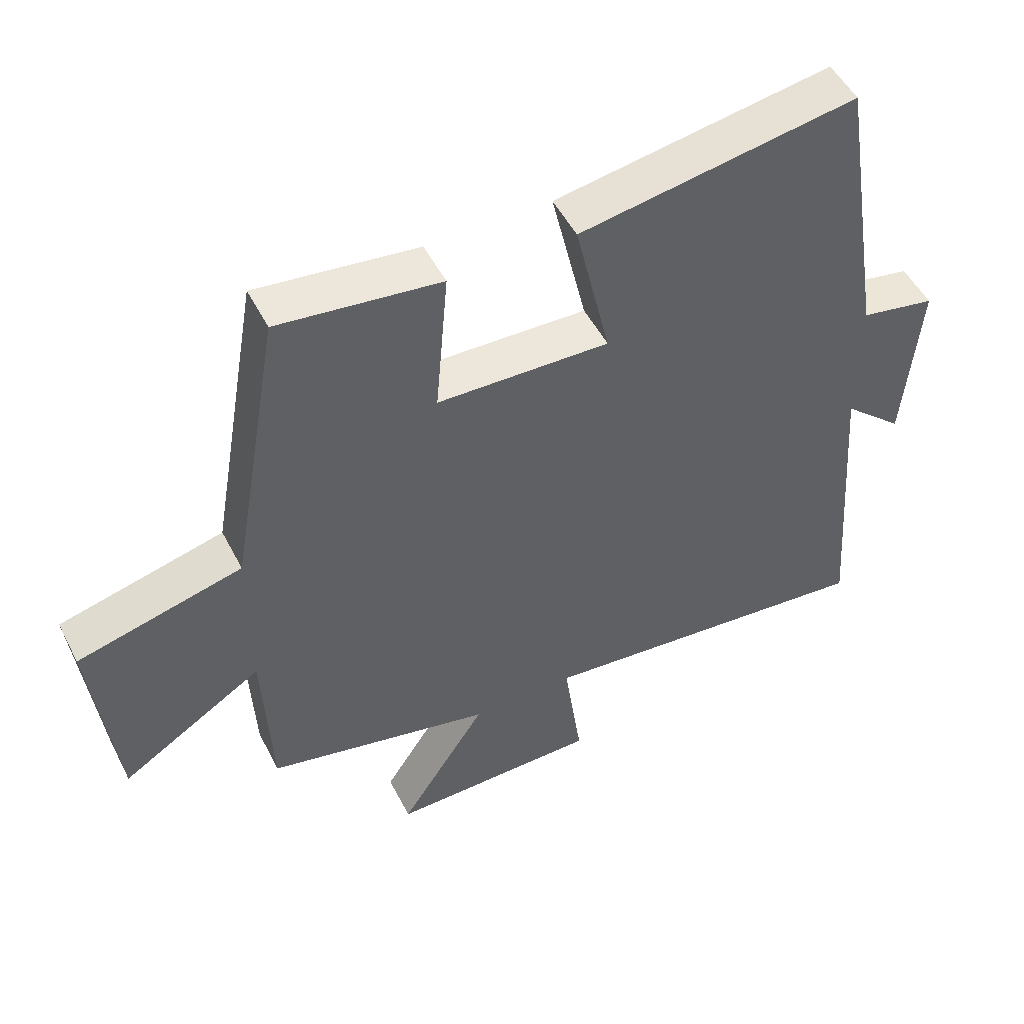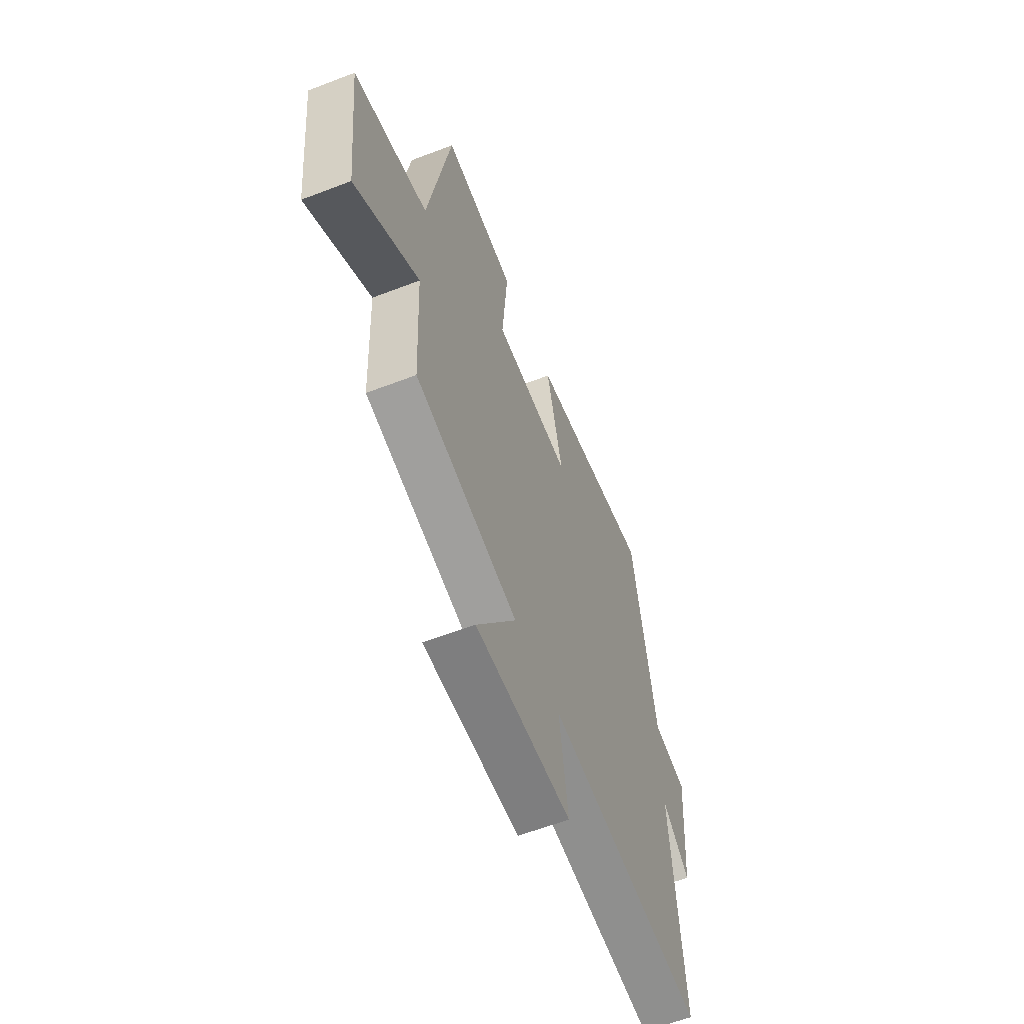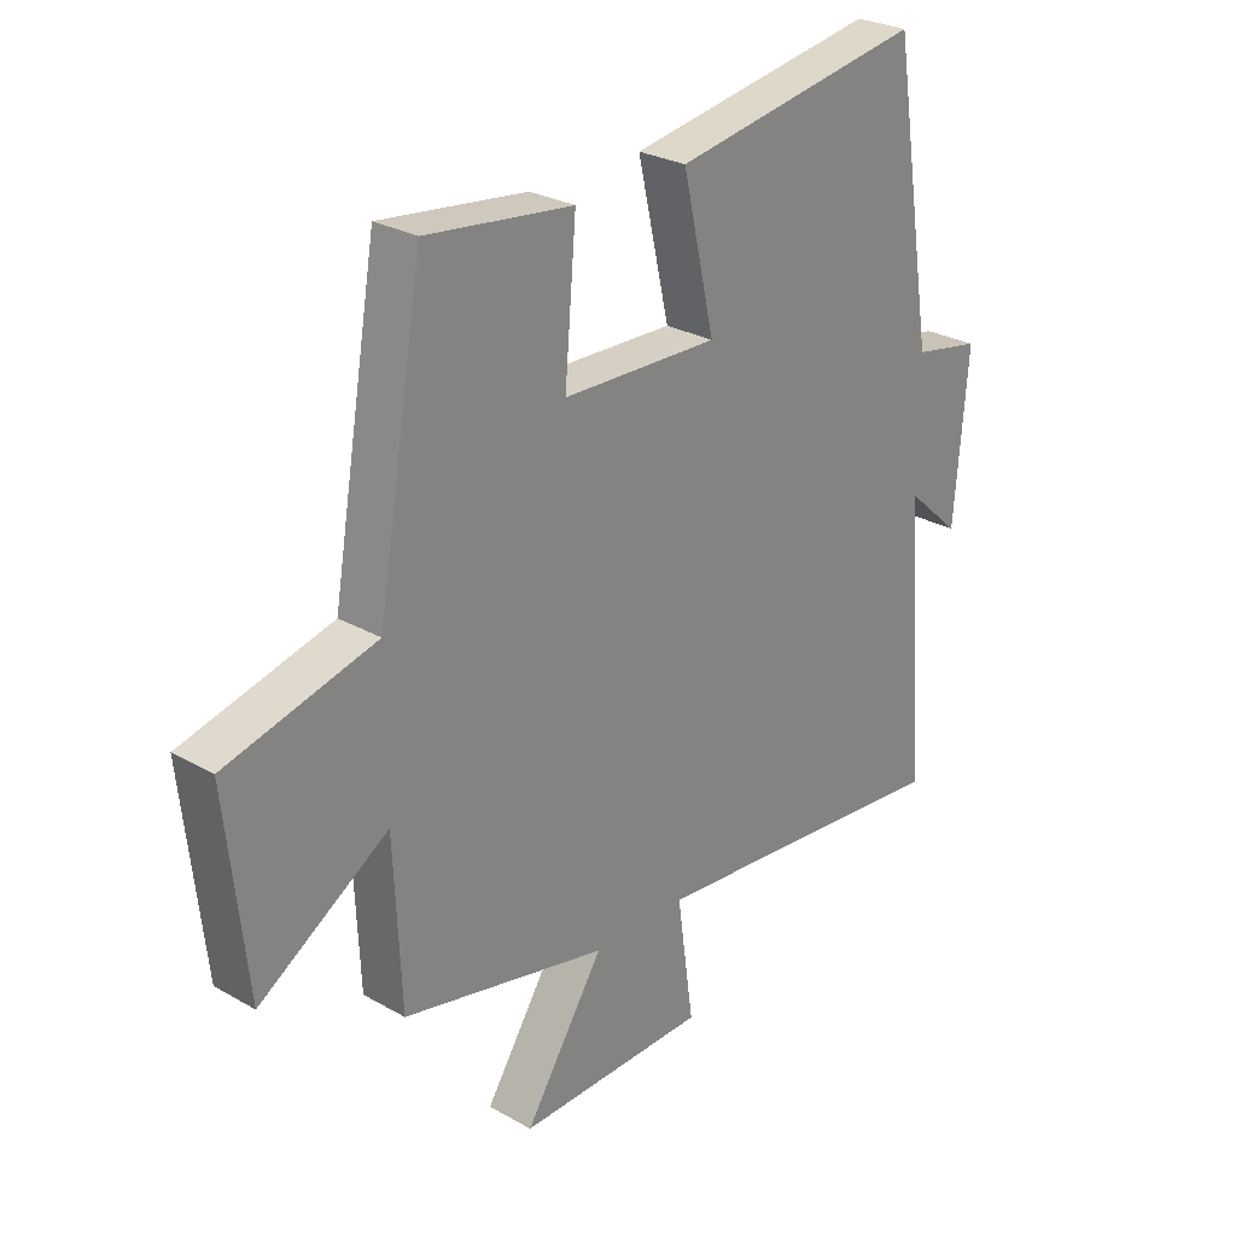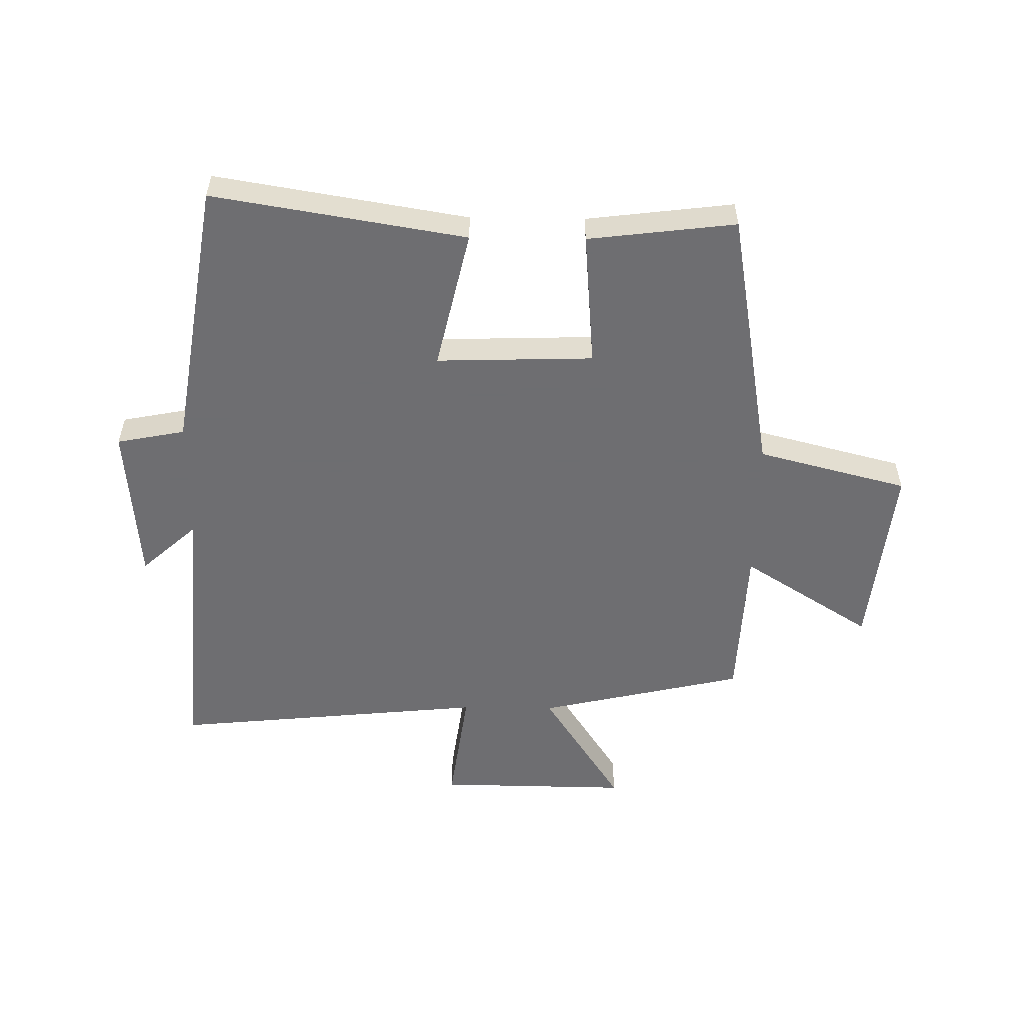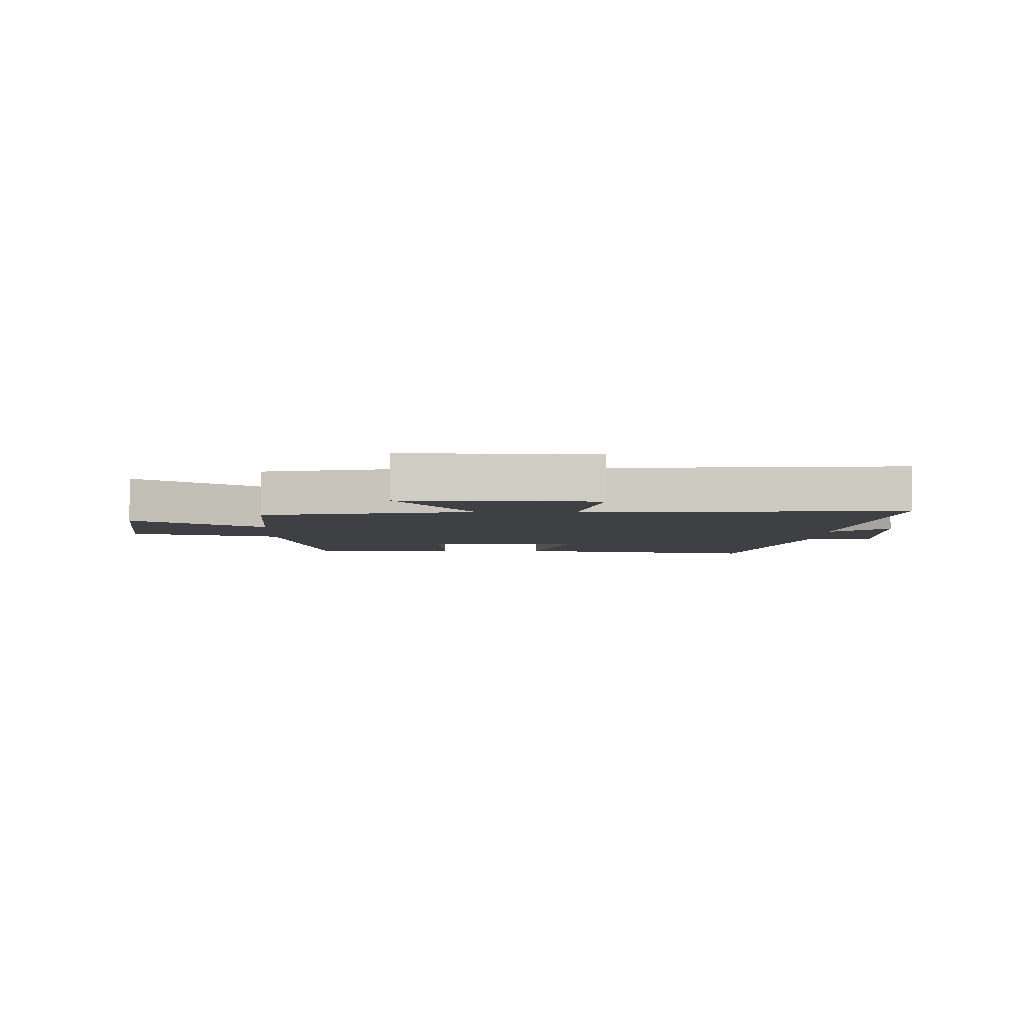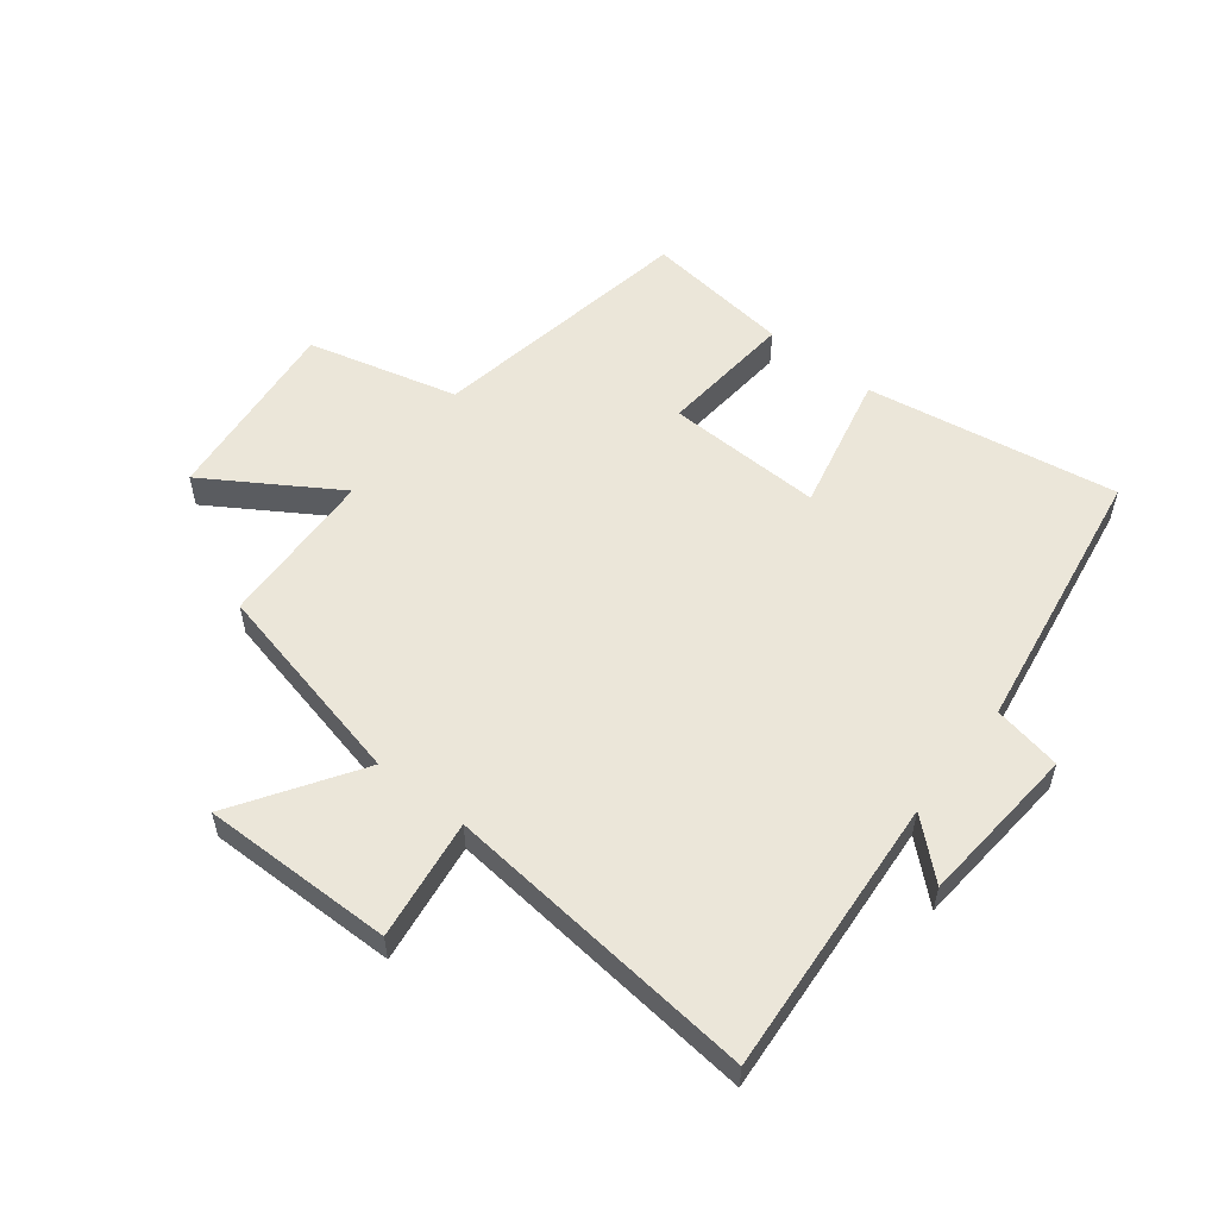
<metadata>
{"format":"obj","ext":"obj","renderer":"f3d","projection":"perspective","resolution":1024,"background":"white","views":[{"elev":50.9,"azim":153.4,"up":"+Z"},{"elev":-60.2,"azim":111.5,"up":"+Z"},{"elev":27.2,"azim":131.3,"up":"+Z"},{"elev":-54.4,"azim":-0.8,"up":"+Y"},{"elev":-4.6,"azim":177.3,"up":"+Y"},{"elev":55.4,"azim":-141.8,"up":"+Y"}]}
</metadata>
<code>
v -0.427 0.07 0.569
v -0.009 0.07 0.5
v -0.062 0.07 0.268
v 0.198 0.07 0.276
v 0.179 0.07 0.5
v 0.423 0.07 0.53
v 0.5 0.07 0.087
v 0.749 0.07 0.023
v 0.715 0.07 -0.293
v 0.5 0.07 -0.157
v 0.488 0.07 -0.422
v 0.145 0.07 -0.5
v 0.277 0.07 -0.704
v -0.041 0.07 -0.7
v -0.013 0.07 -0.5
v -0.535 0.07 -0.552
v -0.5 0.07 -0.089
v -0.591 0.07 -0.171
v -0.613 0.07 0.097
v -0.5 0.07 0.119
v -0.427 0 0.569
v -0.009 0 0.5
v -0.062 0 0.268
v 0.198 0 0.276
v 0.179 0 0.5
v 0.423 0 0.53
v 0.5 0 0.087
v 0.749 0 0.023
v 0.715 0 -0.293
v 0.5 0 -0.157
v 0.488 0 -0.422
v 0.145 0 -0.5
v 0.277 0 -0.704
v -0.041 0 -0.7
v -0.013 0 -0.5
v -0.535 0 -0.552
v -0.5 0 -0.089
v -0.591 0 -0.171
v -0.613 0 0.097
v -0.5 0 0.119
f 17 18 19 20
f 1 2 3
f 20 1 3
f 17 20 3
f 17 3 4
f 16 17 4
f 15 16 4
f 12 13 14 15
f 12 15 4
f 11 12 4
f 10 11 4
f 7 8 9 10
f 6 7 10
f 5 6 10
f 4 5 10
f 40 39 38 37
f 23 22 21
f 23 21 40
f 23 40 37
f 24 23 37
f 24 37 36
f 24 36 35
f 35 34 33 32
f 24 35 32
f 24 32 31
f 24 31 30
f 30 29 28 27
f 30 27 26
f 30 26 25
f 30 25 24
f 1 21 22 2
f 2 22 23 3
f 3 23 24 4
f 4 24 25 5
f 5 25 26 6
f 6 26 27 7
f 7 27 28 8
f 8 28 29 9
f 9 29 30 10
f 10 30 31 11
f 11 31 32 12
f 12 32 33 13
f 13 33 34 14
f 14 34 35 15
f 15 35 36 16
f 16 36 37 17
f 17 37 38 18
f 18 38 39 19
f 19 39 40 20
f 20 40 21 1

</code>
